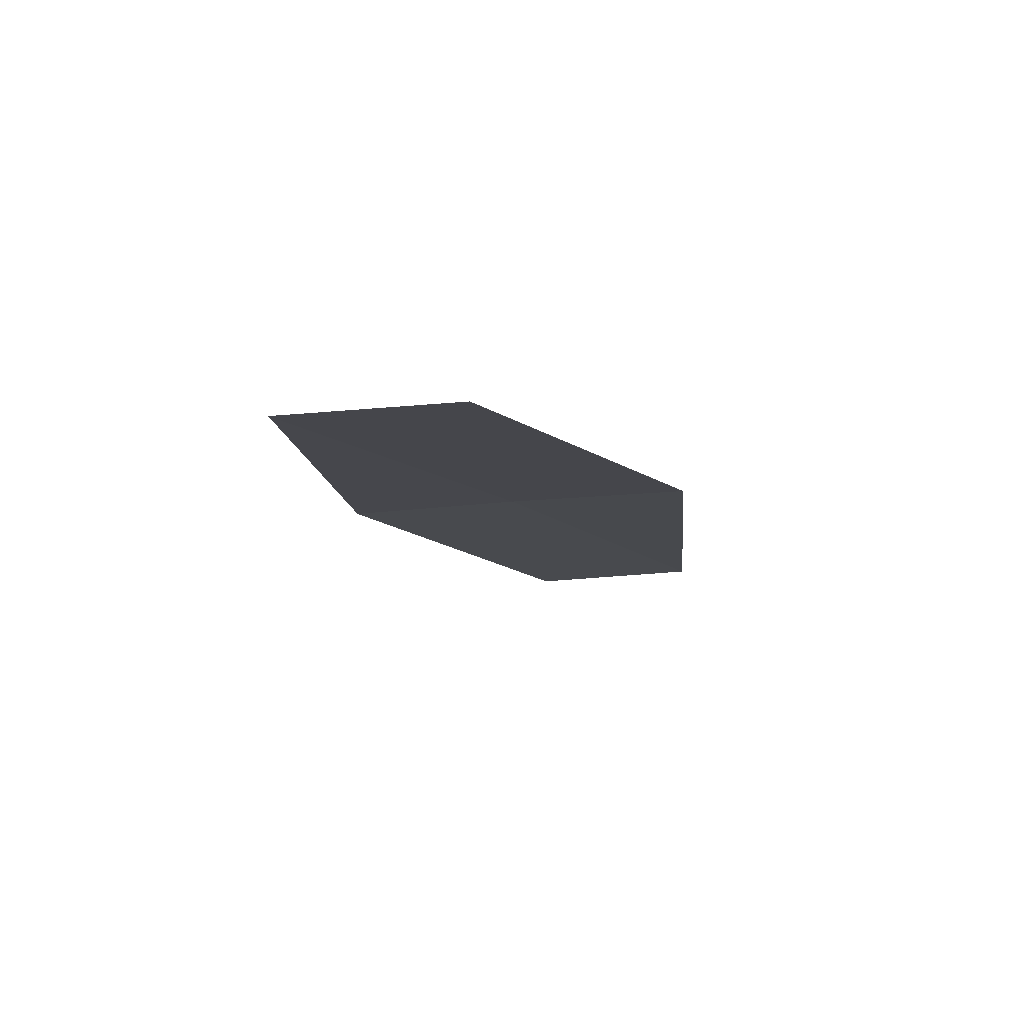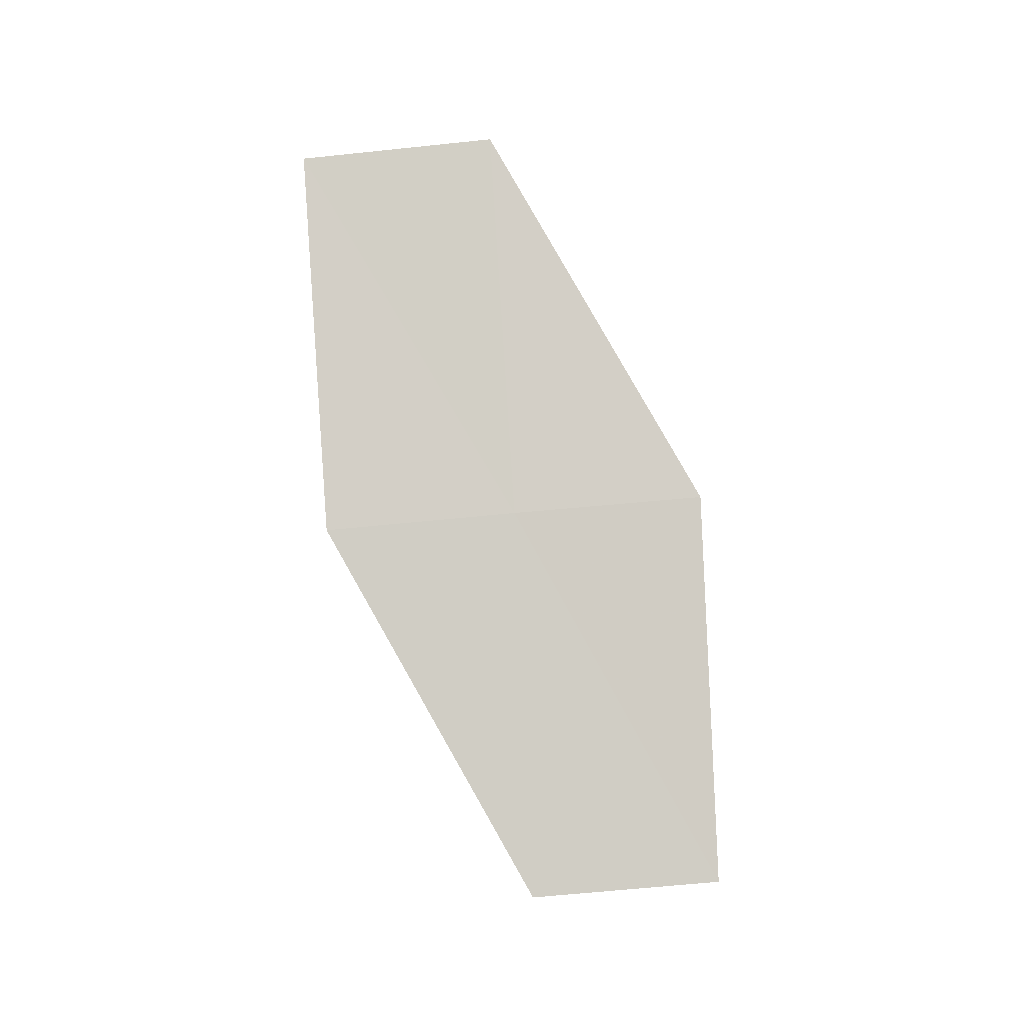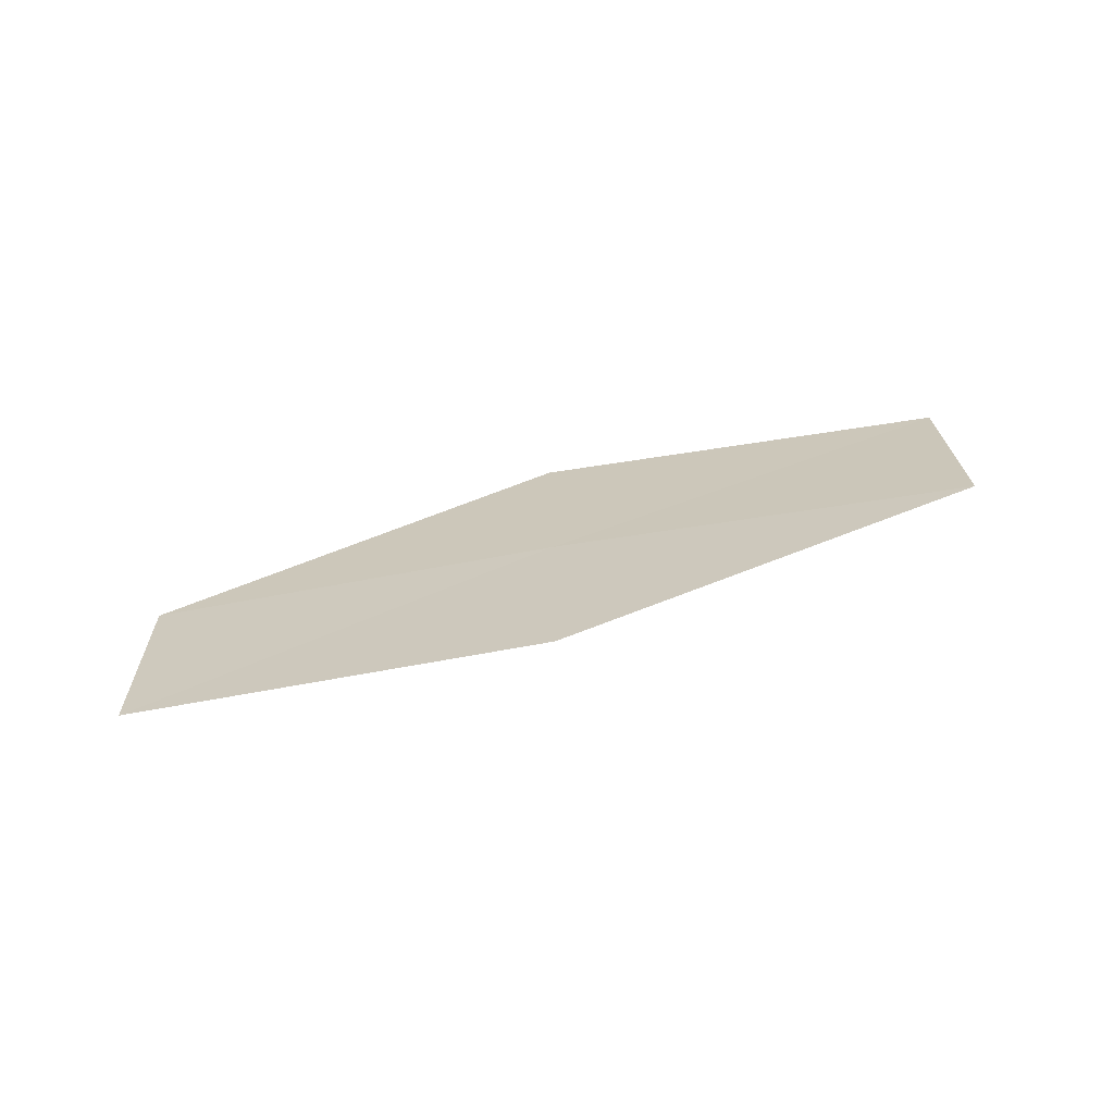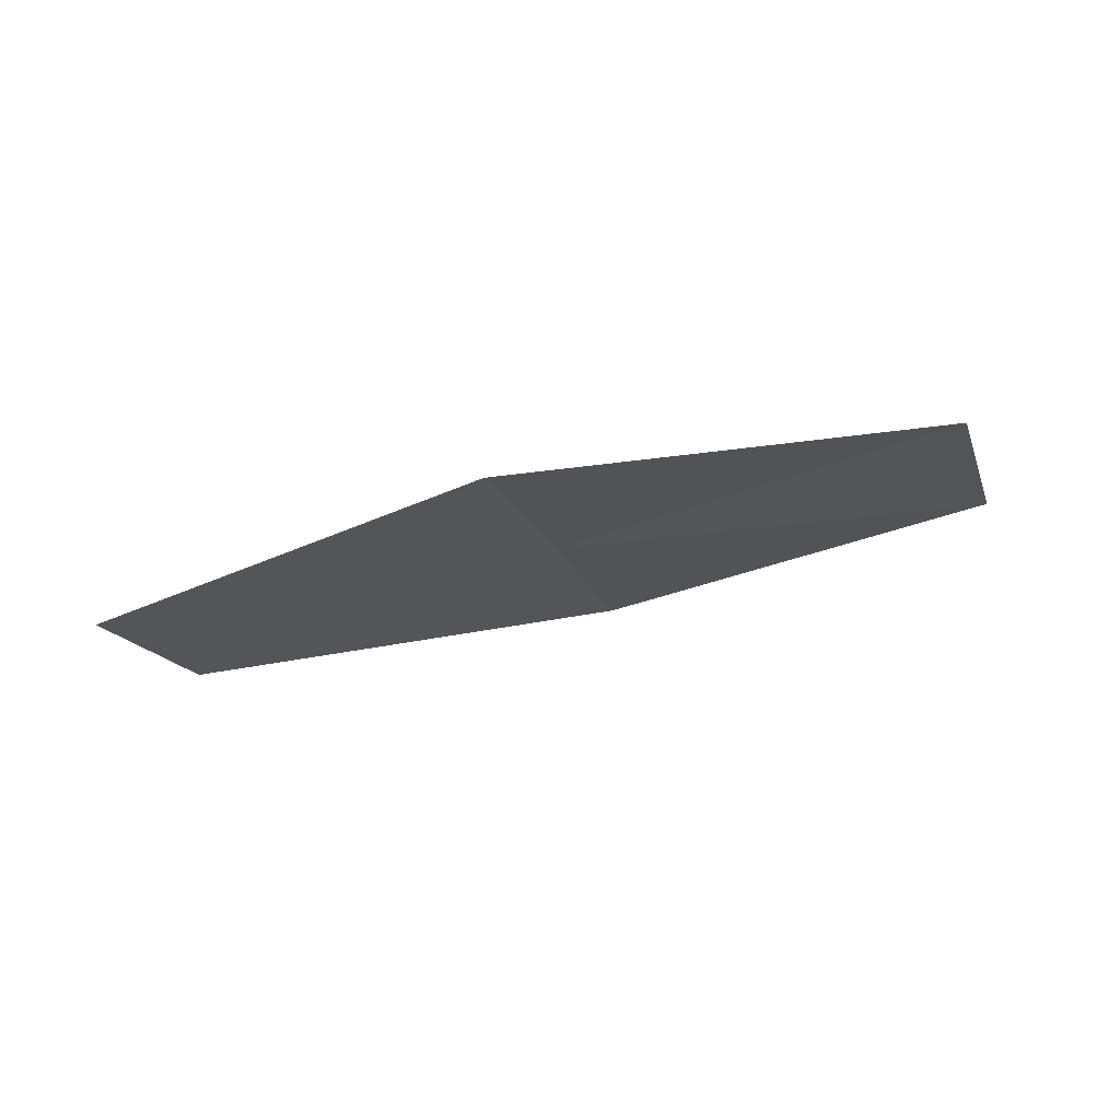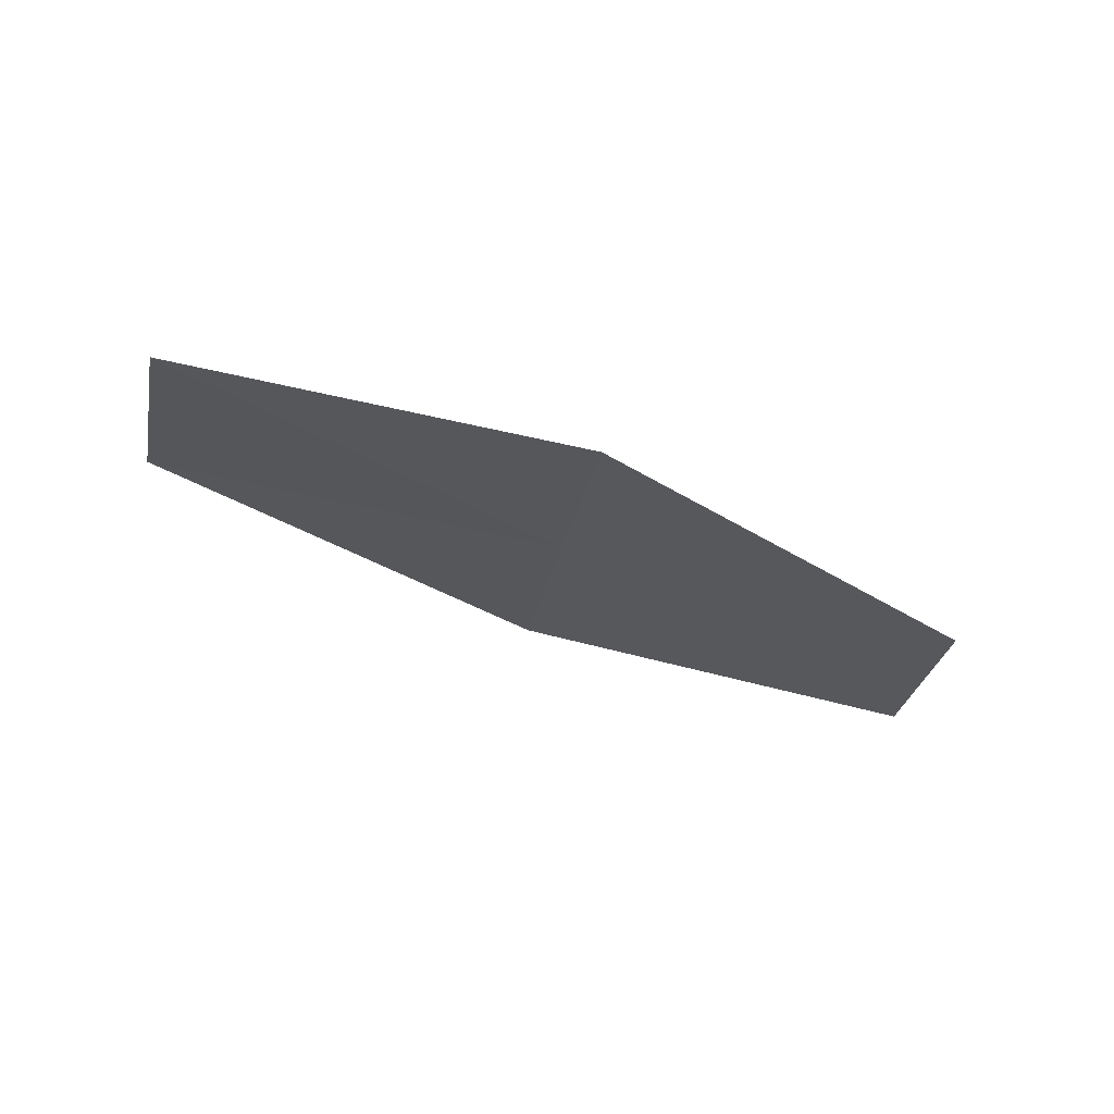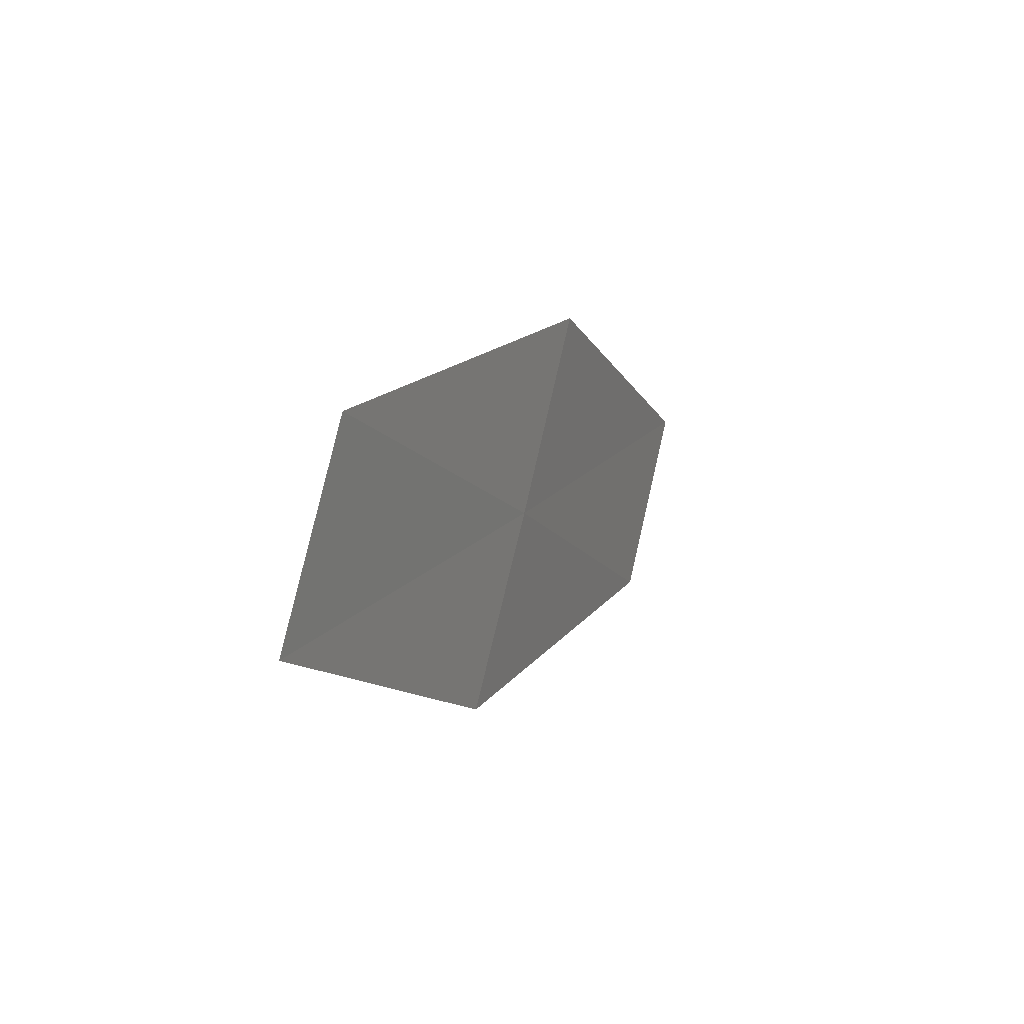
<metadata>
{"format":"obj","ext":"obj","renderer":"f3d","projection":"perspective","resolution":1024,"background":"white","views":[{"elev":-1.0,"azim":-89.0,"up":"+Z"},{"elev":73.2,"azim":55.4,"up":"+Z"},{"elev":21.5,"azim":150.6,"up":"+Z"},{"elev":-22.5,"azim":169.6,"up":"+Z"},{"elev":-23.1,"azim":-38.7,"up":"+Z"},{"elev":20.6,"azim":-54.8,"up":"+Y"}]}
</metadata>
<code>
v 12.89 -15.68 17.11
v 13.13 -15.23 17.08
v 12 -15.15 17.28
v 11.77 -15.61 17.29
v 13.99 -15.77 16.87
v 13.74 -16.21 16.9
v 12.65 -16.12 17.13
f 1 2 3
f 1 3 4
f 1 5 2
f 1 6 5
f 1 7 6
f 1 4 7

</code>
